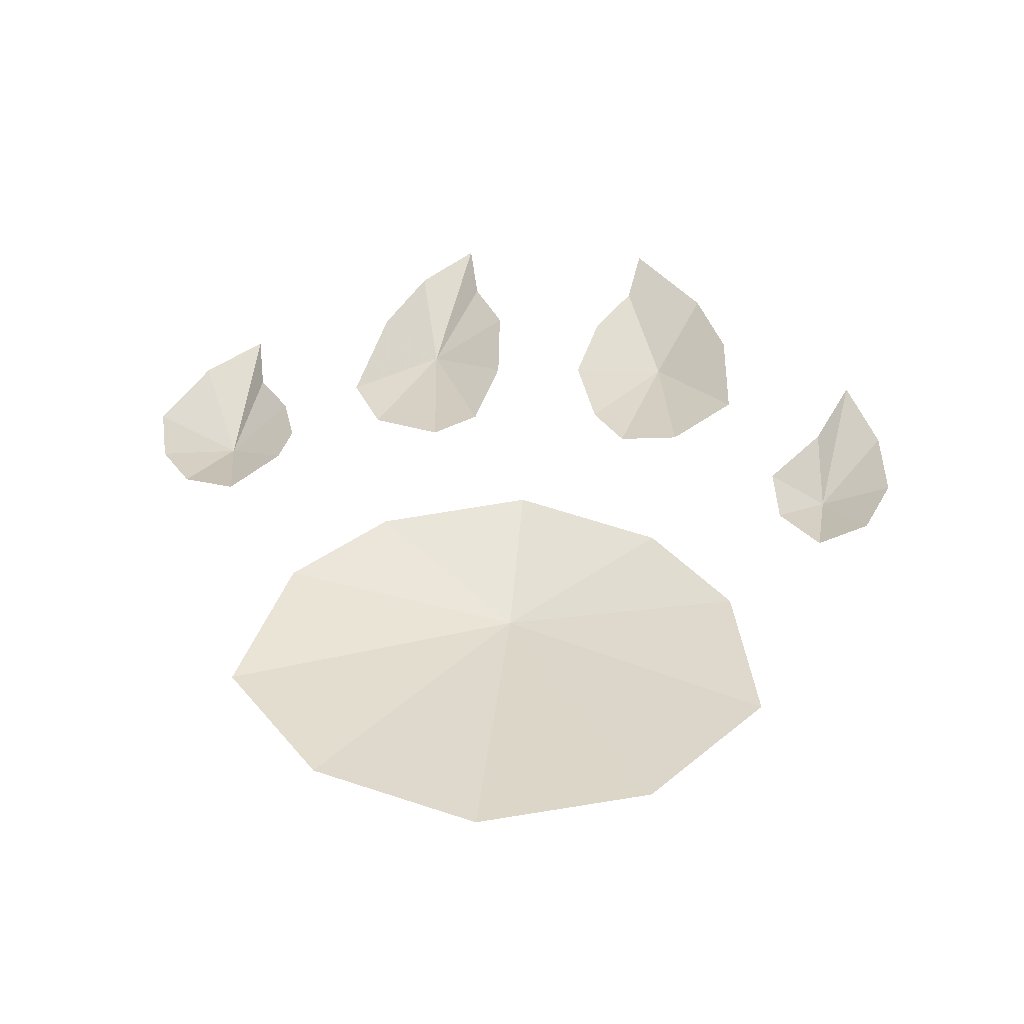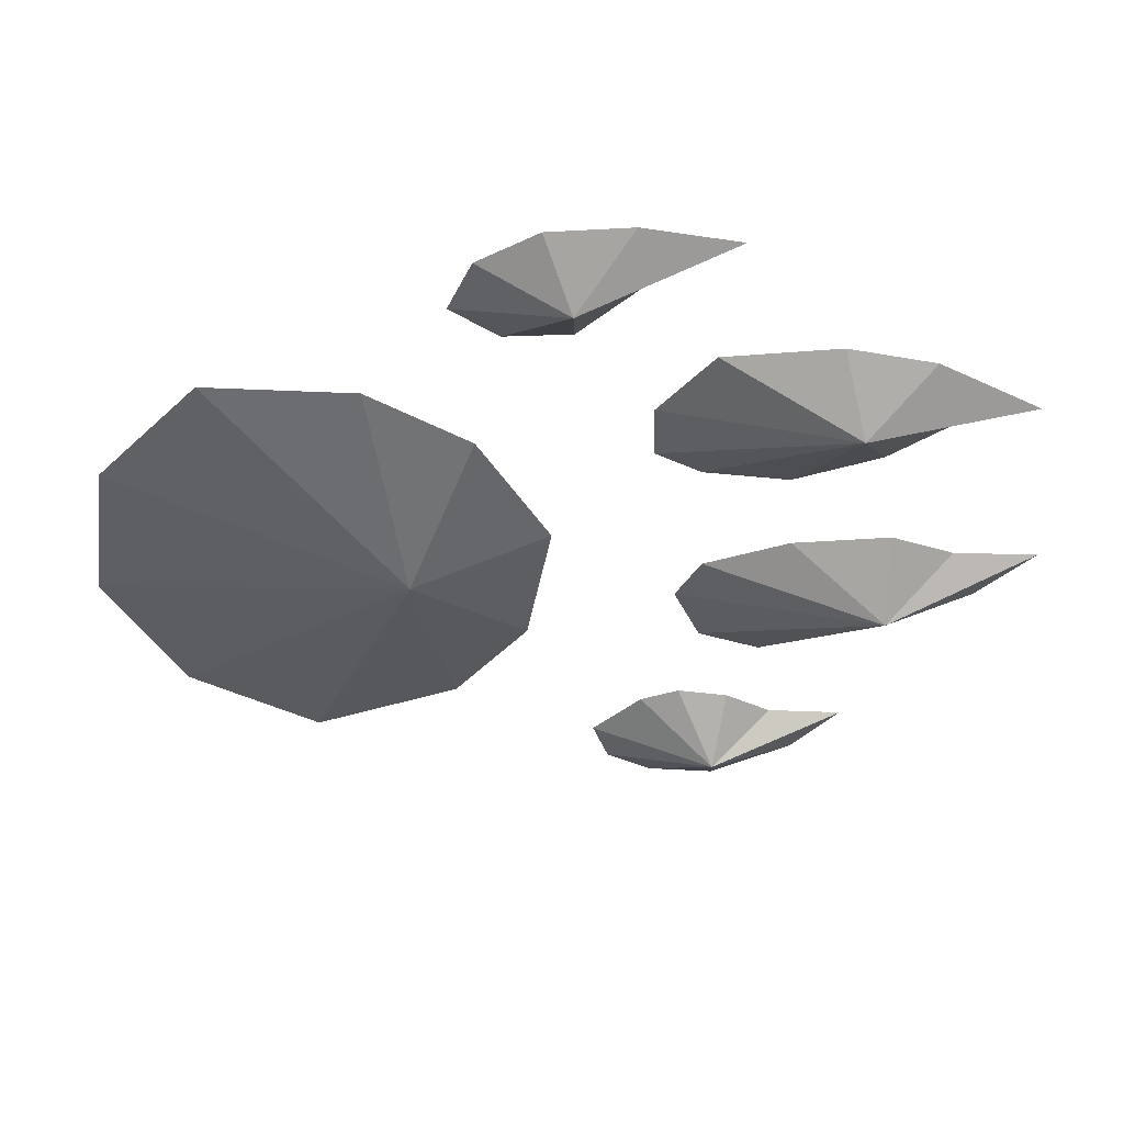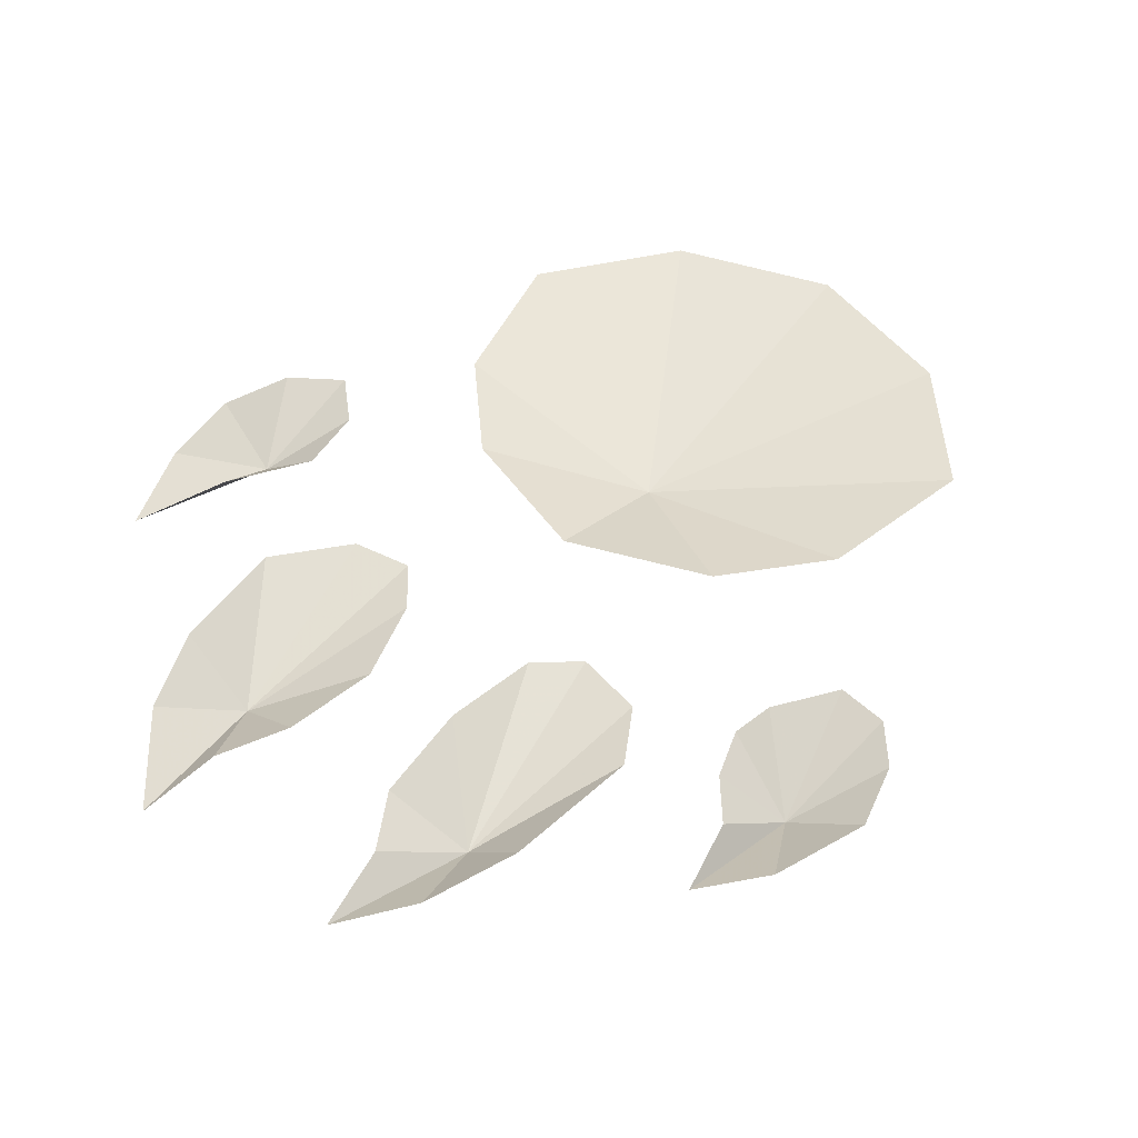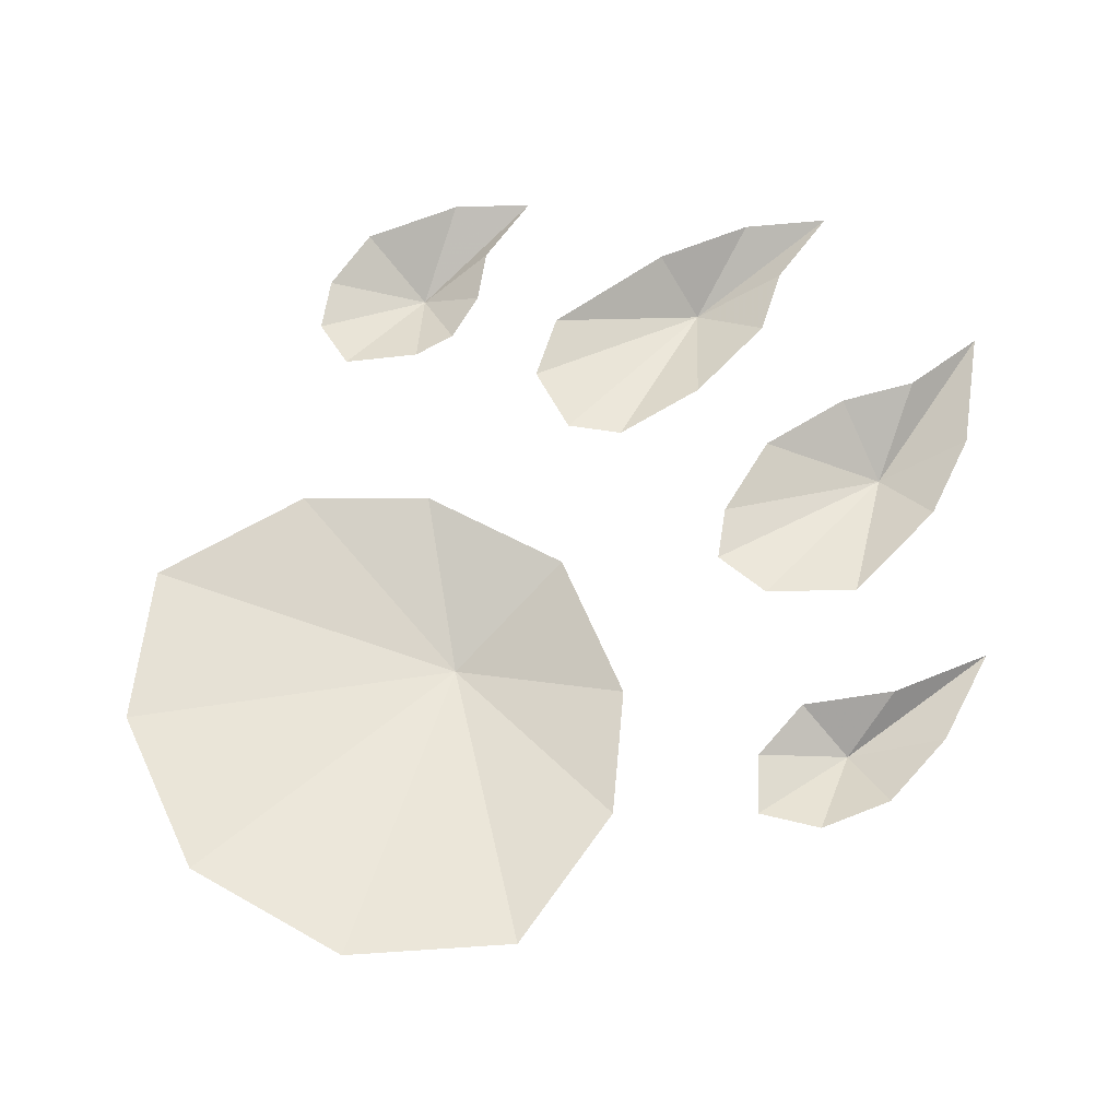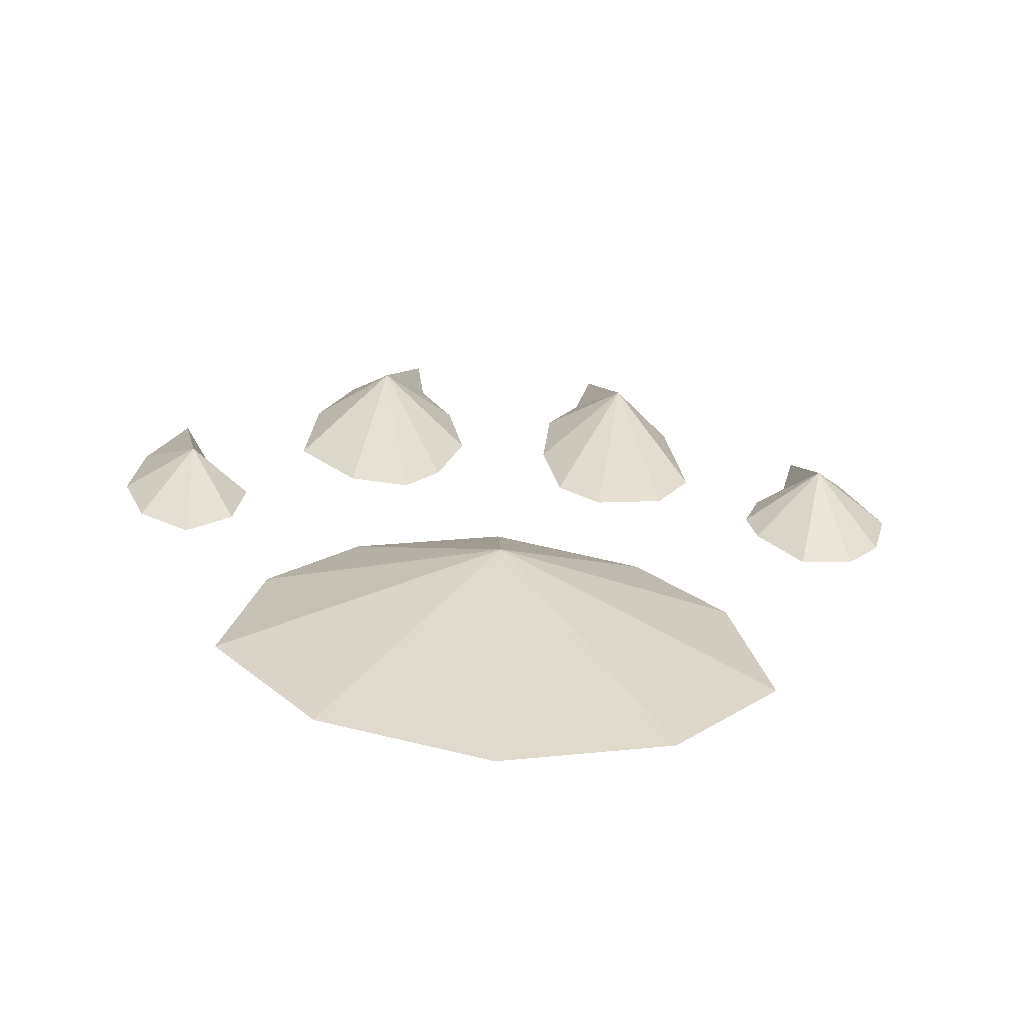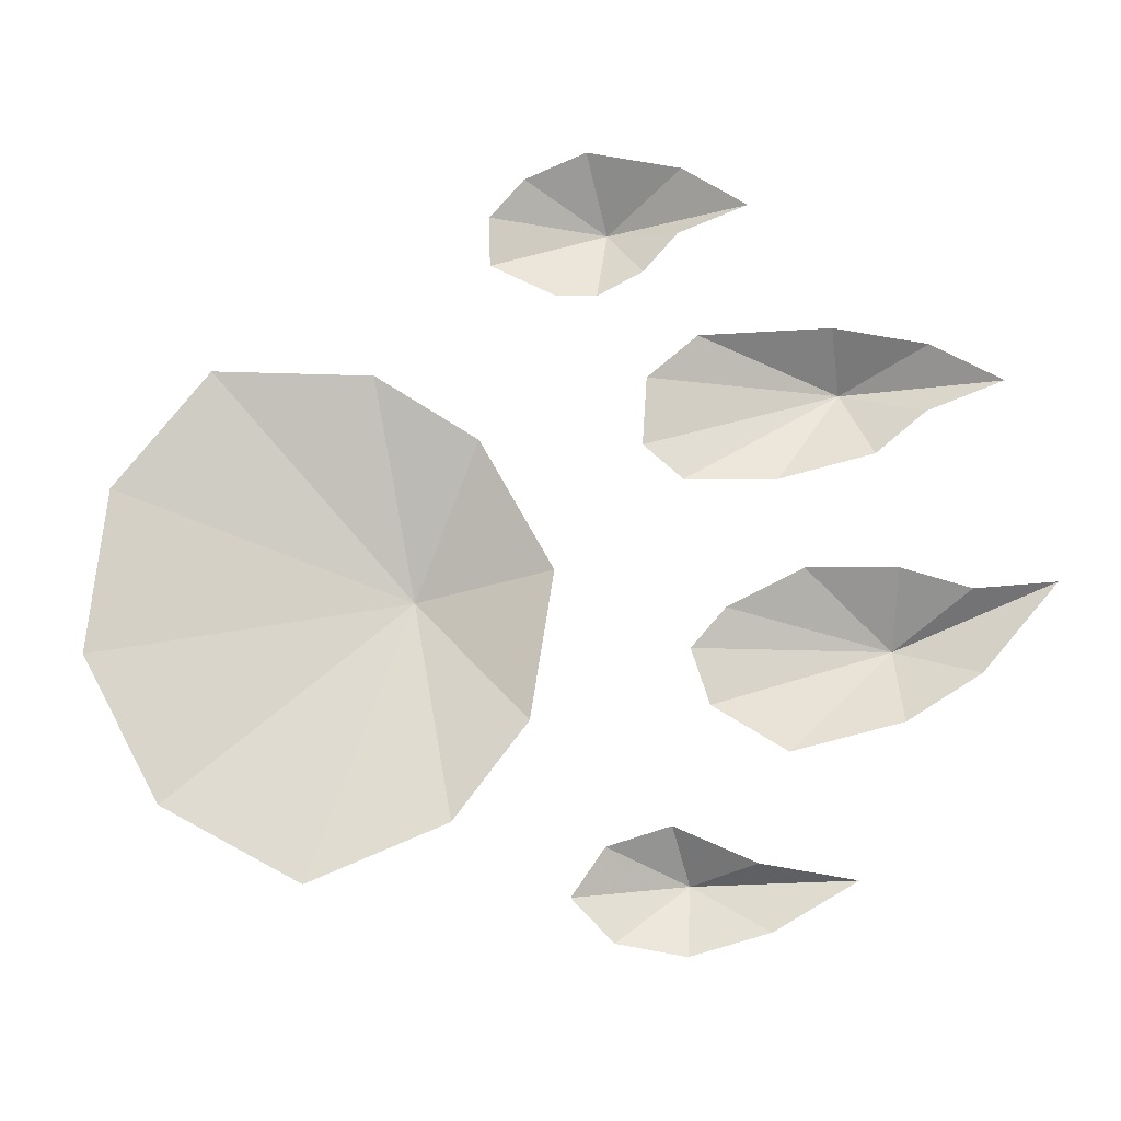
<metadata>
{"format":"obj","ext":"obj","renderer":"f3d","projection":"perspective","resolution":1024,"background":"white","views":[{"elev":39.7,"azim":-174.5,"up":"+Y"},{"elev":-41.2,"azim":-80.5,"up":"+Y"},{"elev":48.3,"azim":37.3,"up":"+Y"},{"elev":63.8,"azim":-132.5,"up":"+Y"},{"elev":-66.4,"azim":-4.6,"up":"+Z"},{"elev":79.3,"azim":-100.3,"up":"+Y"}]}
</metadata>
<code>
v 0 -0.04688 -0.1328
v -0.2109 0 -0.1328
v -0.2422 0 -0.2734
v -0.1484 0 -0.3906
v 0 0 -0.4375
v 0.1484 0 -0.3906
v 0.2422 0 -0.2812
v 0.2109 0 -0.1328
v 0.1328 0 -0.04688
v 0 0 0
v -0.1328 0 -0.04688
v -0.125 -0.04688 0.2969
v -0.1953 0 0.2891
v -0.2031 0 0.1797
v -0.1484 0 0.1172
v -0.09375 0 0.1094
v -0.0625 0 0.1484
v -0.03906 0 0.2266
v -0.05469 0 0.3125
v -0.08594 0 0.375
v -0.09375 0 0.4531
v -0.1641 0 0.3672
v 0.125 -0.04688 0.2969
v 0.05469 0 0.3125
v 0.04688 0 0.2188
v 0.0625 0 0.1328
v 0.1016 0 0.1016
v 0.1641 0 0.1172
v 0.1953 0 0.1719
v 0.1797 0 0.2969
v 0.1484 0 0.3828
v 0.1016 0 0.4453
v 0.08594 0 0.3672
v -0.3047 -0.03906 0.07031
v -0.3672 0 0.05469
v -0.3438 0 -0.007812
v -0.2969 0 -0.03906
v -0.2578 0 0
v -0.25 0 0.0625
v -0.2969 0 0.1328
v -0.3281 0 0.2188
v -0.3594 0 0.1328
v 0.3203 -0.04688 0.1094
v 0.3438 0 0
v 0.375 0 0.03906
v 0.3906 0 0.1016
v 0.3594 0 0.1875
v 0.3125 0 0.2422
v 0.2969 0 0.1719
v 0.2656 0 0.1328
v 0.25 0 0.08594
v 0.2578 0 0.04688
v 0.2969 0 -0.007812
f 1 2 3
f 1 3 4
f 1 4 5
f 1 5 6
f 1 6 7
f 1 7 8
f 1 8 9
f 1 9 10
f 1 10 11
f 1 11 2
f 12 13 14
f 12 14 15
f 12 15 16
f 12 16 17
f 12 17 18
f 12 18 19
f 12 19 20
f 12 20 21
f 12 21 22
f 12 22 13
f 23 24 25
f 23 25 26
f 23 26 27
f 23 27 28
f 23 28 29
f 23 29 30
f 23 30 31
f 23 31 32
f 23 32 33
f 23 33 24
f 34 35 36
f 34 36 37
f 34 37 38
f 34 38 39
f 34 39 40
f 34 40 41
f 34 41 42
f 34 42 35
f 43 44 45
f 43 45 46
f 43 46 47
f 43 47 48
f 43 48 49
f 43 49 50
f 43 50 51
f 43 51 52
f 43 52 53
f 43 53 44

</code>
